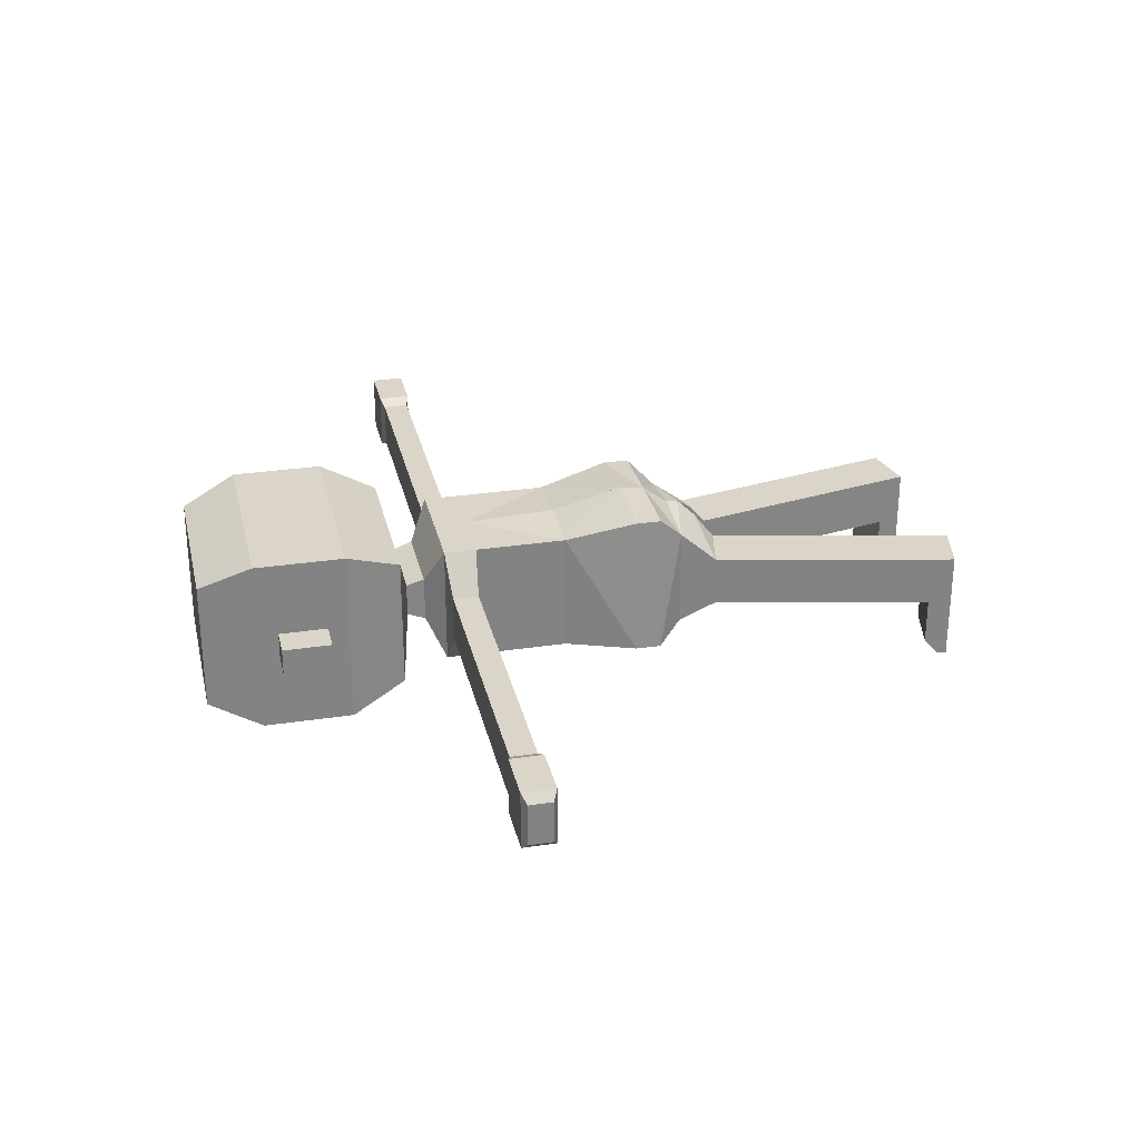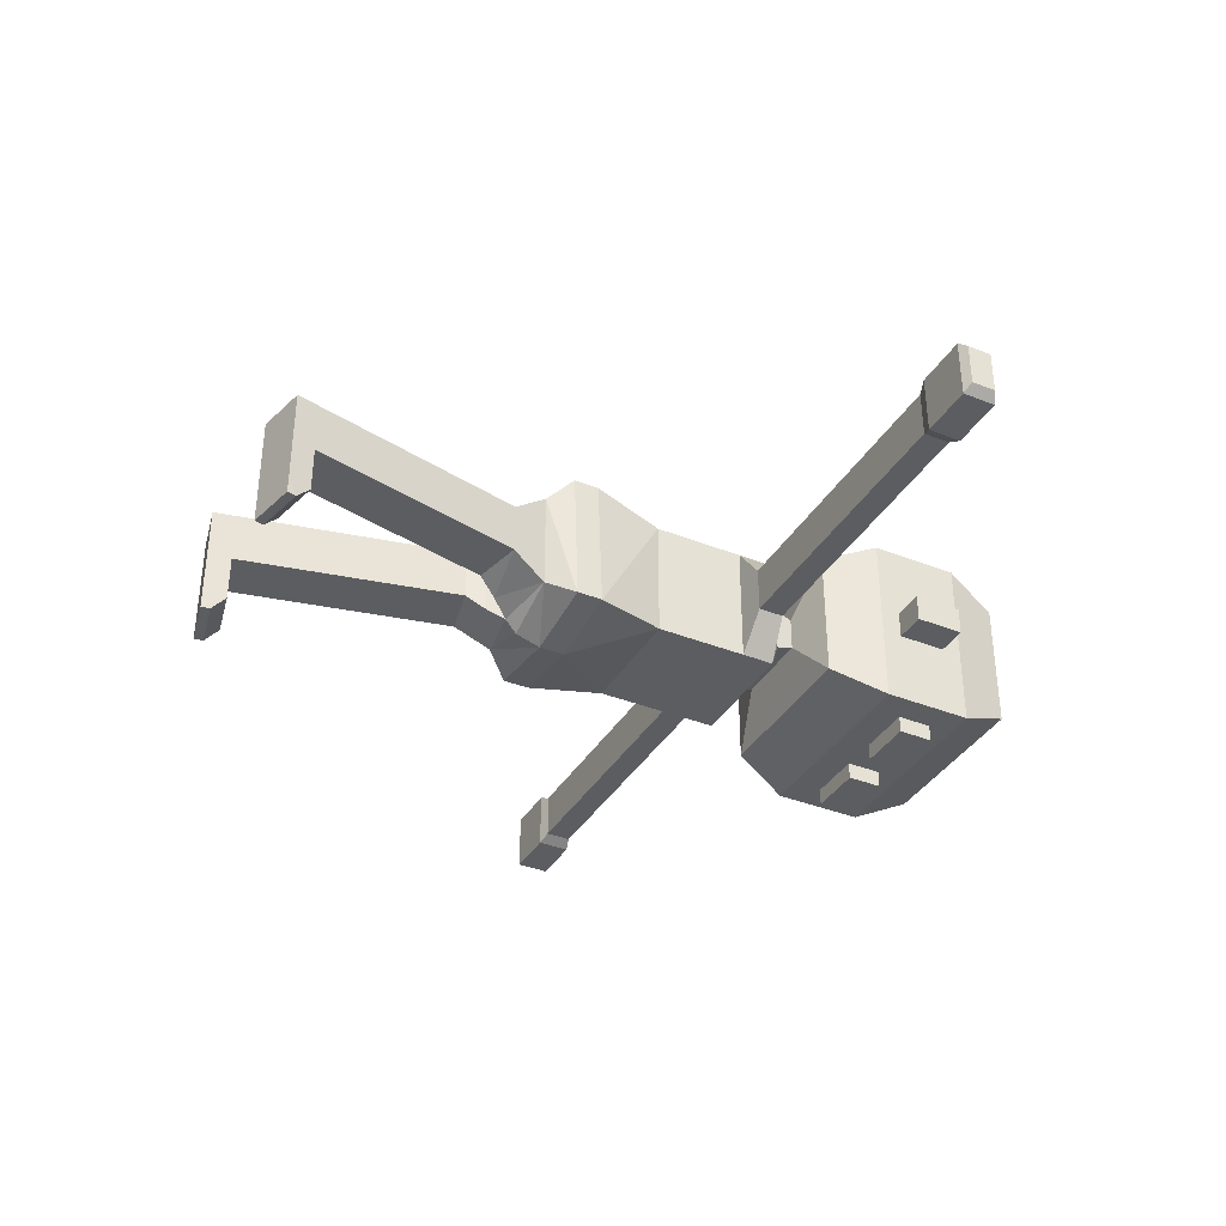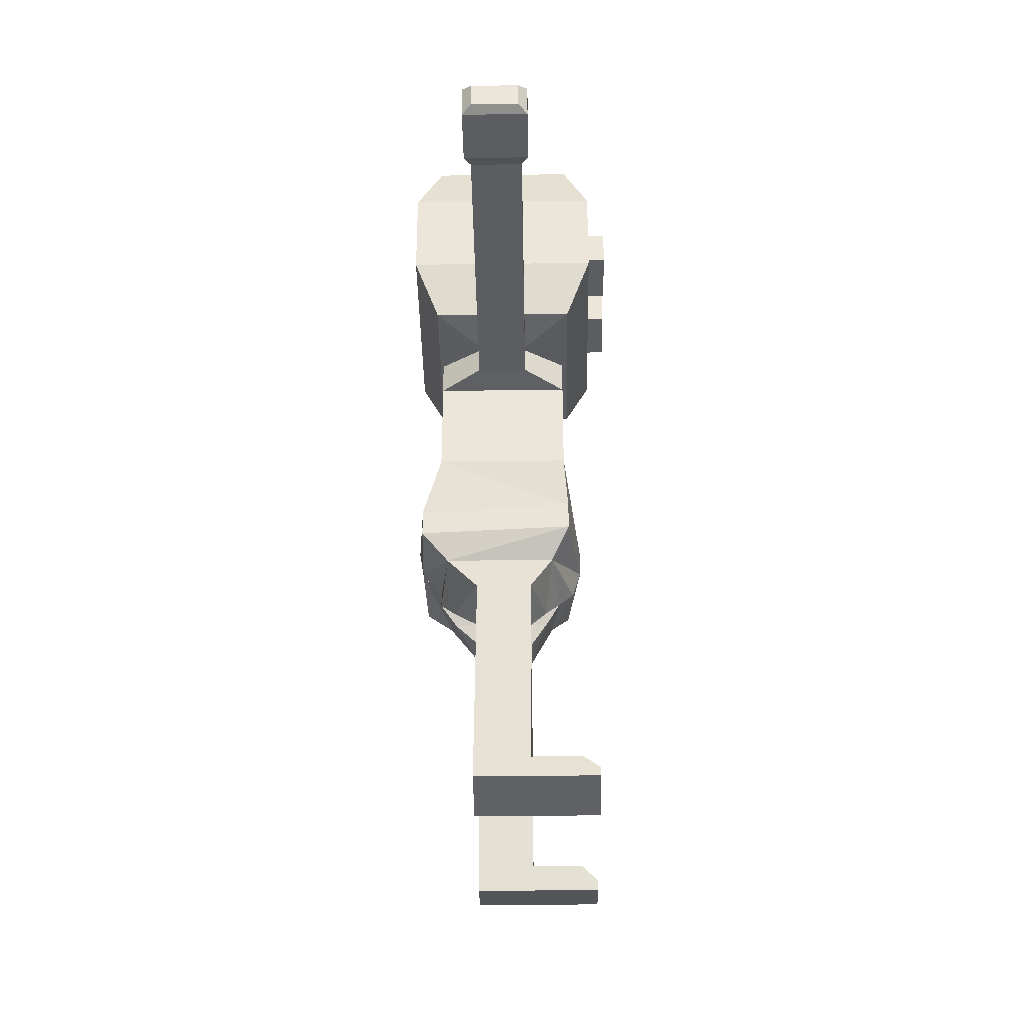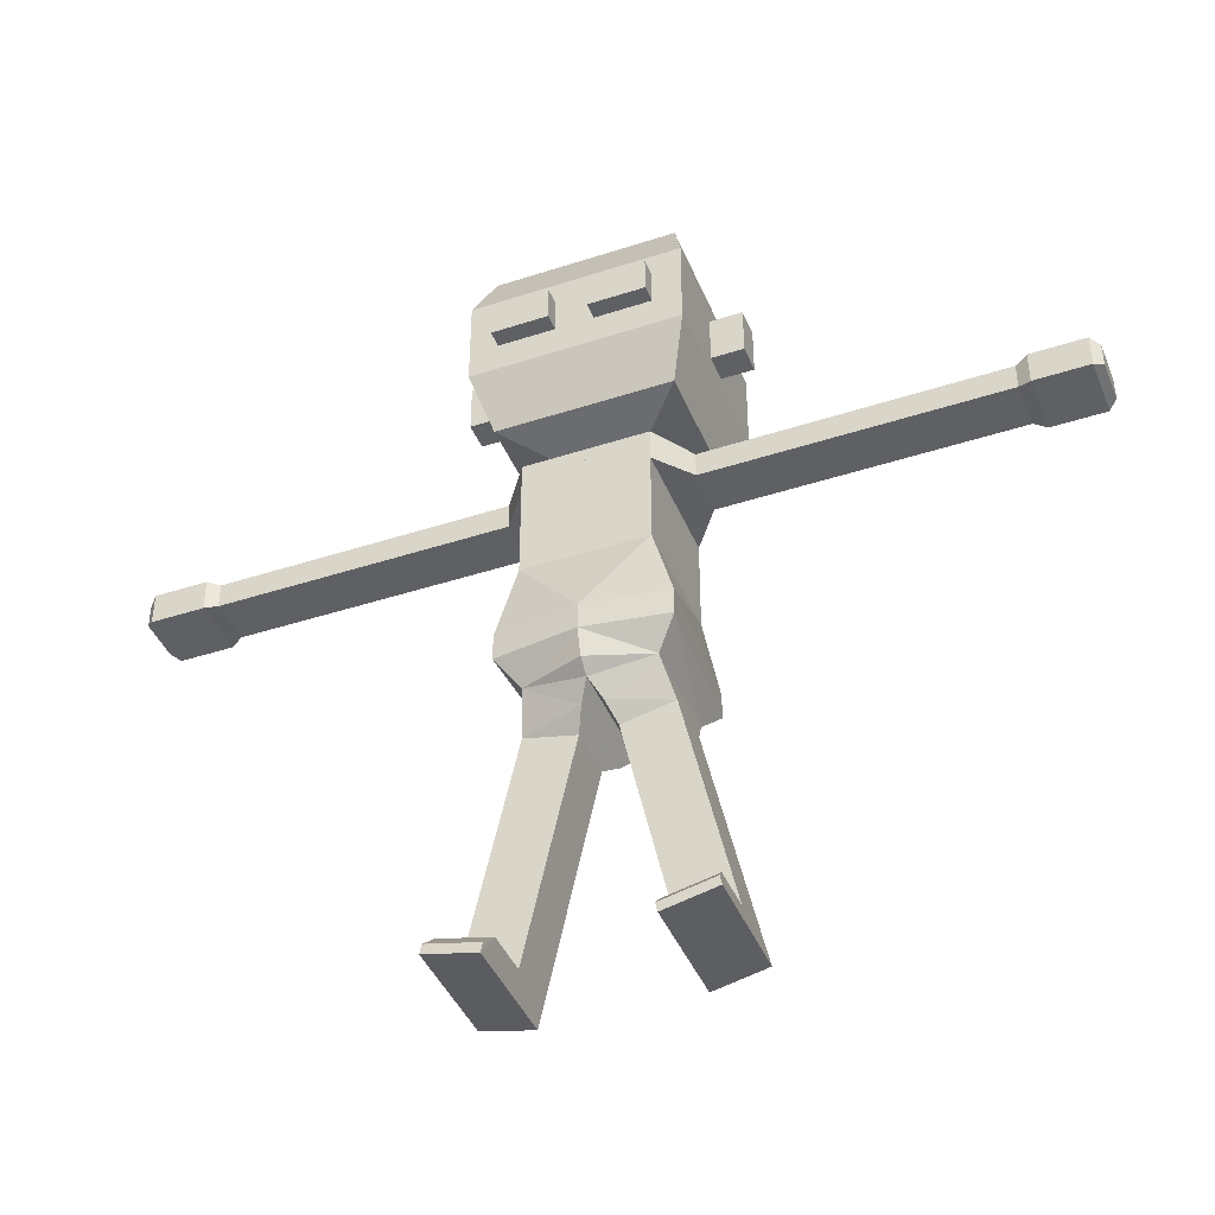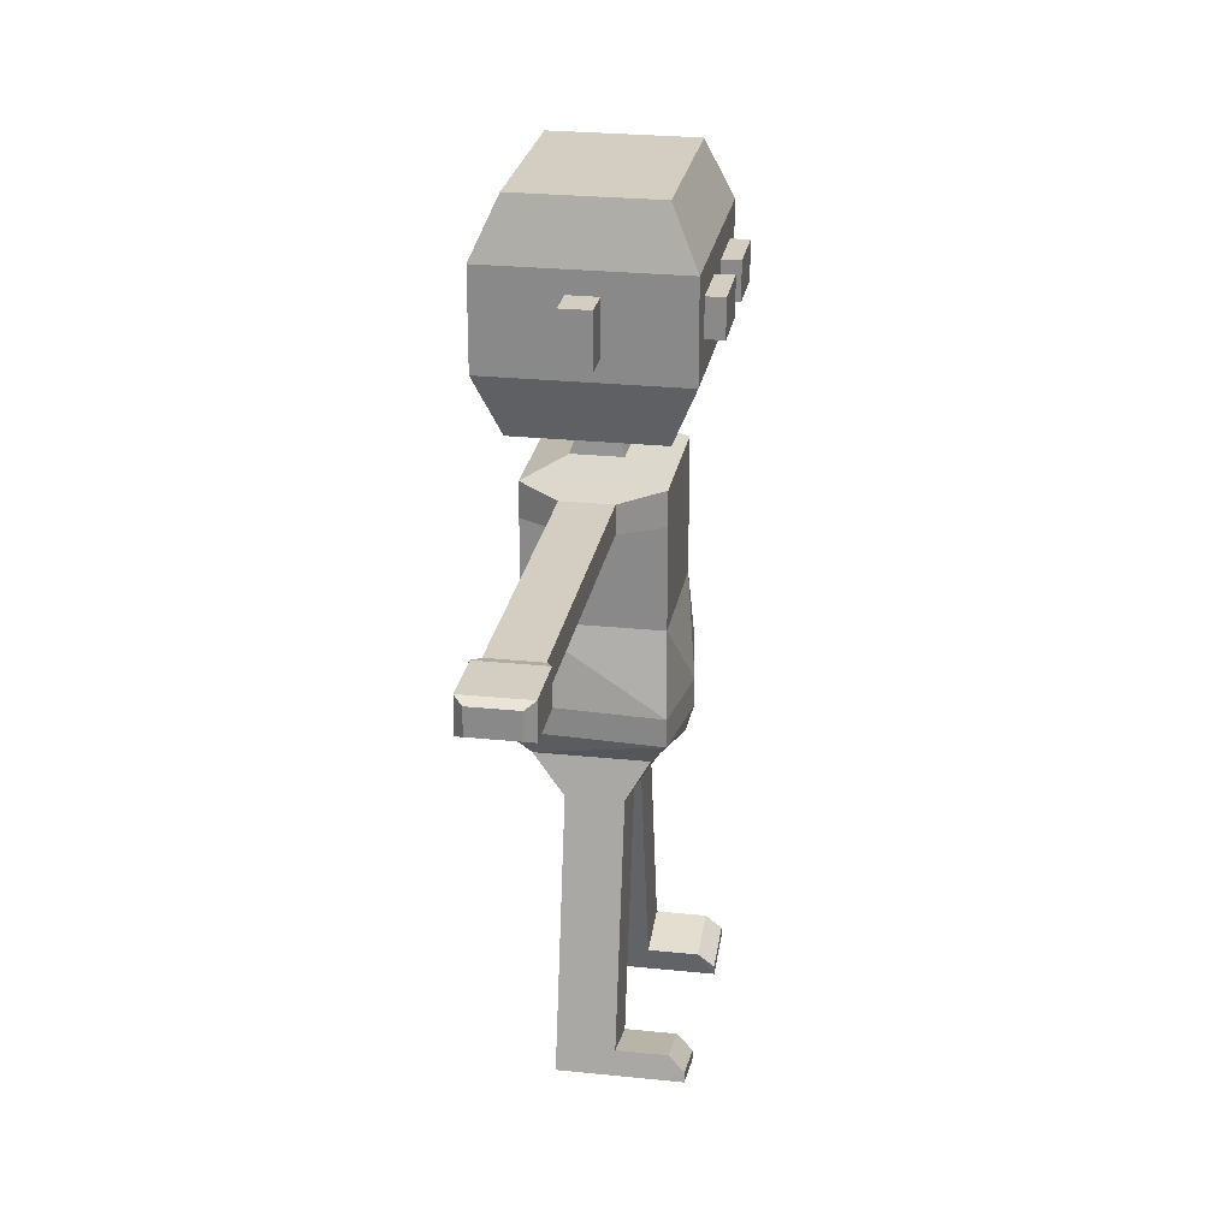
<metadata>
{"format":"obj","ext":"obj","renderer":"f3d","projection":"perspective","resolution":1024,"background":"white","views":[{"elev":29.1,"azim":-102.6,"up":"+Z"},{"elev":-36.8,"azim":62.7,"up":"+Z"},{"elev":-36.9,"azim":90.9,"up":"+Y"},{"elev":-42.1,"azim":-158.6,"up":"+Y"},{"elev":25.1,"azim":99.6,"up":"+Y"}]}
</metadata>
<code>
o Cube
v -0.9899 7.075 -1
v -0.9899 5.075 -0.7907
v -0.9899 7.075 1
v -0.9899 5.075 0.8647
v -0.9899 8.58 1
v -0.9899 8.58 -1
v -0.9899 9.111 1
v -0.9899 9.111 -1
v -0.1599 4.614 -0.6912
v -0.1599 4.614 0.7653
v -1.118 4.497 -0.4502
v -1.118 4.497 0.3907
v -0.2875 4.314 -0.4502
v -0.2875 4.314 0.3907
v -1.388 3.273 -0.4502
v -1.388 3.273 0.3907
v -0.5578 3.09 -0.4502
v -0.5578 3.09 0.3907
v -1.441 3.031 -0.4502
v -1.441 3.031 0.3907
v -0.6113 2.848 -0.4502
v -0.6113 2.848 0.3907
v -1.502 2.758 -0.4502
v -1.502 2.758 0.3907
v -0.6715 2.575 -0.4502
v -0.6715 2.575 0.3907
v -1.907 0.9249 -0.4502
v -1.907 0.9249 0.3907
v -1.077 0.7415 -0.4502
v -1.077 0.7415 0.3907
v -1.988 0.5551 -1
v -1.988 0.5551 0.3907
v -1.158 0.3718 -1
v -1.158 0.3718 0.3907
v -1.077 0.7415 -1.206
v -1.907 0.9249 -1.206
v -1.158 0.3718 -1.434
v -1.988 0.5551 -1.206
v -1.128 0.5203 -1.446
v -1.958 0.7036 -1.446
v -1.158 0.3718 -1.446
v -1.988 0.5551 -1.446
v -1.452 8.634 0.3798
v -1.452 8.634 -0.3798
v -1.452 9.057 0.3798
v -1.452 9.057 -0.3798
v -3.414 8.634 0.3798
v -3.414 8.634 -0.3798
v -3.414 9.057 0.3798
v -3.414 9.057 -0.3798
v -3.814 8.634 0.3798
v -3.814 8.634 -0.3798
v -3.814 9.057 0.3798
v -3.814 9.057 -0.3798
v -4.193 8.634 0.3798
v -4.193 8.634 -0.3798
v -4.193 9.057 0.3798
v -4.193 9.057 -0.3798
v -6.183 8.634 0.3798
v -6.183 8.634 -0.3798
v -6.183 9.057 0.3798
v -6.183 9.057 -0.3798
v -6.378 8.578 0.4792
v -6.378 8.578 -0.4792
v -6.378 9.113 0.4792
v -6.378 9.113 -0.4792
v -7.25 8.578 0.4792
v -7.25 8.578 -0.4792
v -7.25 9.113 0.4792
v -7.25 9.113 -0.4792
v -7.389 8.653 0.3456
v -7.389 8.653 -0.3456
v -7.389 9.038 0.3456
v -7.389 9.038 -0.3456
v -0.6788 9.416 0.3714
v -0.6788 9.416 -0.3714
v -0.6565 9.712 0.2764
v -0.6565 9.712 -0.2764
v -1.408 9.903 1.098
v -1.408 9.903 -1.098
v -1.461 13.17 1.079
v -1.461 13.17 -1.079
v -1.17 5.487 1.267
v -1.319 5.487 -1.058
v -1.17 5.905 1.267
v -1.319 5.905 -1.058
v -1.688 10.81 -1.476
v -1.688 10.81 1.476
v -1.688 12.29 -1.476
v -1.688 12.29 1.476
v -1.688 11.15 -0.2282
v -1.688 11.15 0.2282
v -1.688 11.95 -0.2282
v -1.688 11.95 0.2282
v -2.216 11.15 0.2282
v -2.216 11.15 -0.2282
v -2.216 11.95 -0.2282
v -2.216 11.95 0.2282
v -1.224 11.31 -1.476
v -0.3074 11.31 -1.476
v -1.224 11.88 -1.476
v -0.3074 11.88 -1.476
v -0.3074 11.88 -1.754
v -0.3074 11.31 -1.754
v -1.224 11.31 -1.754
v -1.224 11.88 -1.754
v 0 7.075 -1
v 0 5.075 -1.124
v 0 7.075 1.063
v 0 5.075 1
v 0.9899 7.075 -1
v 0.9899 5.075 -0.7907
v 0.9899 7.075 1
v 0.9899 5.075 0.8647
v 0 8.58 1
v 0.9899 8.58 1
v 0 8.58 -1
v 0.9899 8.58 -1
v 0 9.111 1
v 0.9899 9.111 1
v 0 9.111 -1
v 0.9899 9.111 -1
v 0.1599 4.614 -0.6912
v 0.1599 4.614 0.7653
v 0 4.892 -0.9053
v 0 4.892 1
v 1.118 4.497 -0.4502
v 1.118 4.497 0.3907
v 0.2875 4.314 -0.4502
v 0.2875 4.314 0.3907
v 1.388 3.273 -0.4502
v 1.388 3.273 0.3907
v 0.5578 3.09 -0.4502
v 0.5578 3.09 0.3907
v 1.441 3.031 -0.4502
v 1.441 3.031 0.3907
v 0.6113 2.848 -0.4502
v 0.6113 2.848 0.3907
v 1.502 2.758 -0.4502
v 1.502 2.758 0.3907
v 0.6715 2.575 -0.4502
v 0.6715 2.575 0.3907
v 1.907 0.9249 -0.4502
v 1.907 0.9249 0.3907
v 1.077 0.7415 -0.4502
v 1.077 0.7415 0.3907
v 1.988 0.5551 -1
v 1.988 0.5551 0.3907
v 1.158 0.3718 -1
v 1.158 0.3718 0.3907
v 1.077 0.7415 -1.206
v 1.907 0.9249 -1.206
v 1.158 0.3718 -1.434
v 1.988 0.5551 -1.206
v 1.128 0.5203 -1.446
v 1.958 0.7036 -1.446
v 1.158 0.3718 -1.446
v 1.988 0.5551 -1.446
v 1.452 8.634 0.3798
v 1.452 8.634 -0.3798
v 1.452 9.057 0.3798
v 1.452 9.057 -0.3798
v 3.414 8.634 0.3798
v 3.414 8.634 -0.3798
v 3.414 9.057 0.3798
v 3.414 9.057 -0.3798
v 3.814 8.634 0.3798
v 3.814 8.634 -0.3798
v 3.814 9.057 0.3798
v 3.814 9.057 -0.3798
v 4.193 8.634 0.3798
v 4.193 8.634 -0.3798
v 4.193 9.057 0.3798
v 4.193 9.057 -0.3798
v 6.183 8.634 0.3798
v 6.183 8.634 -0.3798
v 6.183 9.057 0.3798
v 6.183 9.057 -0.3798
v 6.378 8.578 0.4792
v 6.378 8.578 -0.4792
v 6.378 9.113 0.4792
v 6.378 9.113 -0.4792
v 7.25 8.578 0.4792
v 7.25 8.578 -0.4792
v 7.25 9.113 0.4792
v 7.25 9.113 -0.4792
v 7.389 8.653 0.3456
v 7.389 8.653 -0.3456
v 7.389 9.038 0.3456
v 7.389 9.038 -0.3456
v 0 9.416 0.3714
v 0.6788 9.416 0.3714
v 0 9.416 -0.3714
v 0.6788 9.416 -0.3714
v 0 9.712 0.2764
v 0.6565 9.712 0.2764
v 0 9.712 -0.2764
v 0.6565 9.712 -0.2764
v 0 9.903 1.098
v 1.408 9.903 1.098
v 0 9.903 -1.098
v 1.408 9.903 -1.098
v 0 13.17 1.079
v 1.461 13.17 1.079
v 0 13.17 -1.079
v 1.461 13.17 -1.079
v 0 5.487 -1.247
v 1.17 5.487 1.267
v 0 5.487 1.301
v 1.319 5.487 -1.058
v 1.17 5.905 1.267
v 0 5.905 -1.247
v 0 5.905 1.364
v 1.319 5.905 -1.058
v 1.688 10.81 -1.476
v 0 10.81 -1.476
v 0 10.81 1.476
v 1.688 10.81 1.476
v 1.688 12.29 -1.476
v 1.688 12.29 1.476
v 0 12.29 -1.476
v 0 12.29 1.476
v 1.688 11.15 -0.2282
v 1.688 11.15 0.2282
v 1.688 11.95 -0.2282
v 1.688 11.95 0.2282
v 2.216 11.15 0.2282
v 2.216 11.15 -0.2282
v 2.216 11.95 -0.2282
v 2.216 11.95 0.2282
v 1.224 11.31 -1.476
v 0.3074 11.31 -1.476
v 1.224 11.88 -1.476
v 0.3074 11.88 -1.476
v 0.3074 11.88 -1.754
v 0.3074 11.31 -1.754
v 1.224 11.31 -1.754
v 1.224 11.88 -1.754
f 3 6 1
f 213 3 85
f 3 86 85
f 2 125 9
f 1 212 86
f 5 44 6
f 1 117 107
f 3 115 5
f 119 75 7
f 115 7 5
f 6 121 117
f 125 10 9
f 4 126 110
f 10 12 14
f 13 15 11
f 9 14 13
f 2 12 4
f 9 11 2
f 16 22 18
f 11 16 12
f 12 18 14
f 14 17 13
f 22 25 21
f 18 21 17
f 15 21 19
f 15 20 16
f 25 27 23
f 19 25 23
f 19 24 20
f 20 26 22
f 28 34 30
f 23 28 24
f 24 30 26
f 26 29 25
f 31 34 32
f 29 34 33
f 33 35 29
f 27 32 28
f 37 39 35
f 33 38 37
f 31 36 38
f 29 36 27
f 39 42 40
f 36 39 40
f 38 40 42
f 37 42 41
f 45 47 43
f 6 46 8
f 7 43 5
f 8 45 7
f 47 52 48
f 43 48 44
f 44 50 46
f 46 49 45
f 52 58 54
f 48 54 50
f 50 53 49
f 49 51 47
f 57 59 55
f 54 57 53
f 53 55 51
f 51 56 52
f 60 66 62
f 55 60 56
f 56 62 58
f 58 61 57
f 66 69 65
f 62 65 61
f 61 63 59
f 59 64 60
f 69 71 67
f 65 67 63
f 63 68 64
f 64 70 66
f 71 74 72
f 67 72 68
f 68 74 70
f 70 73 69
f 75 78 76
f 121 76 193
f 7 76 8
f 77 80 78
f 191 77 75
f 193 78 197
f 221 82 205
f 77 199 79
f 78 201 197
f 82 203 205
f 90 82 89
f 222 81 90
f 2 207 108
f 4 84 2
f 209 4 110
f 86 207 84
f 85 84 83
f 209 85 83
f 79 217 88
f 79 87 80
f 80 216 201
f 217 90 88
f 88 89 87
f 87 221 216
f 93 92 91
f 95 97 96
f 91 97 93
f 94 95 92
f 92 96 91
f 93 98 94
f 102 99 100
f 105 103 104
f 100 103 102
f 102 106 101
f 99 104 100
f 101 105 99
f 118 113 111
f 213 113 109
f 214 113 211
f 112 125 108
f 212 109 107
f 212 111 214
f 160 116 118
f 115 107 109
f 117 111 107
f 113 115 109
f 192 119 120
f 120 115 116
f 121 118 117
f 119 117 115
f 124 125 123
f 126 114 110
f 124 128 114
f 125 110 108
f 131 129 127
f 123 130 124
f 128 112 114
f 127 123 112
f 138 132 134
f 132 127 128
f 134 128 130
f 133 130 129
f 141 138 137
f 137 134 133
f 135 133 131
f 136 131 132
f 143 141 139
f 135 141 137
f 140 135 136
f 142 136 138
f 150 144 146
f 144 139 140
f 146 140 142
f 145 142 141
f 150 147 148
f 145 150 146
f 151 149 145
f 148 143 144
f 155 153 151
f 149 154 147
f 147 152 143
f 152 145 143
f 158 155 156
f 152 155 151
f 154 156 152
f 153 158 154
f 163 161 159
f 162 118 122
f 159 120 116
f 161 122 120
f 168 163 164
f 164 159 160
f 166 160 162
f 165 162 161
f 174 168 170
f 170 164 166
f 169 166 165
f 167 165 163
f 175 173 171
f 173 170 169
f 171 169 167
f 172 167 168
f 182 176 178
f 176 171 172
f 178 172 174
f 177 174 173
f 185 182 181
f 181 178 177
f 179 177 175
f 176 179 175
f 183 189 185
f 183 181 179
f 184 179 180
f 186 180 182
f 190 187 188
f 184 187 183
f 190 184 186
f 185 190 186
f 198 192 194
f 121 194 122
f 191 121 119
f 194 120 122
f 202 196 198
f 196 191 192
f 193 198 194
f 195 193 191
f 221 206 219
f 196 199 195
f 201 198 197
f 199 197 195
f 203 206 205
f 203 221 222
f 206 220 219
f 204 222 220
f 112 207 210
f 110 207 108
f 114 210 208
f 114 209 110
f 207 214 210
f 209 212 207
f 210 211 208
f 209 211 213
f 200 217 199
f 215 200 202
f 217 201 199
f 216 202 201
f 220 217 218
f 219 218 215
f 222 216 217
f 221 215 216
f 224 225 223
f 229 227 228
f 229 223 225
f 227 226 224
f 228 224 223
f 230 225 226
f 231 234 232
f 235 237 236
f 235 232 234
f 238 234 233
f 236 231 232
f 237 233 231
f 3 5 6
f 213 109 3
f 3 1 86
f 2 108 125
f 1 107 212
f 5 43 44
f 1 6 117
f 3 109 115
f 119 191 75
f 115 119 7
f 6 8 121
f 125 126 10
f 4 10 126
f 10 4 12
f 13 17 15
f 9 10 14
f 2 11 12
f 9 13 11
f 16 20 22
f 11 15 16
f 12 16 18
f 14 18 17
f 22 26 25
f 18 22 21
f 15 17 21
f 15 19 20
f 25 29 27
f 19 21 25
f 19 23 24
f 20 24 26
f 28 32 34
f 23 27 28
f 24 28 30
f 26 30 29
f 31 33 34
f 29 30 34
f 33 37 35
f 27 31 32
f 37 41 39
f 33 31 38
f 31 27 36
f 29 35 36
f 39 41 42
f 36 35 39
f 38 36 40
f 37 38 42
f 45 49 47
f 6 44 46
f 7 45 43
f 8 46 45
f 47 51 52
f 43 47 48
f 44 48 50
f 46 50 49
f 52 56 58
f 48 52 54
f 50 54 53
f 49 53 51
f 57 61 59
f 54 58 57
f 53 57 55
f 51 55 56
f 60 64 66
f 55 59 60
f 56 60 62
f 58 62 61
f 66 70 69
f 62 66 65
f 61 65 63
f 59 63 64
f 69 73 71
f 65 69 67
f 63 67 68
f 64 68 70
f 71 73 74
f 67 71 72
f 68 72 74
f 70 74 73
f 75 77 78
f 121 8 76
f 7 75 76
f 77 79 80
f 191 195 77
f 193 76 78
f 221 89 82
f 77 195 199
f 78 80 201
f 82 81 203
f 90 81 82
f 222 203 81
f 2 84 207
f 4 83 84
f 209 83 4
f 86 212 207
f 85 86 84
f 209 213 85
f 79 199 217
f 79 88 87
f 80 87 216
f 217 222 90
f 88 90 89
f 87 89 221
f 93 94 92
f 95 98 97
f 91 96 97
f 94 98 95
f 92 95 96
f 93 97 98
f 102 101 99
f 105 106 103
f 100 104 103
f 102 103 106
f 99 105 104
f 101 106 105
f 118 116 113
f 213 211 113
f 214 111 113
f 112 123 125
f 212 213 109
f 212 107 111
f 160 159 116
f 115 117 107
f 117 118 111
f 113 116 115
f 192 191 119
f 120 119 115
f 121 122 118
f 119 121 117
f 124 126 125
f 126 124 114
f 124 130 128
f 125 126 110
f 131 133 129
f 123 129 130
f 128 127 112
f 127 129 123
f 138 136 132
f 132 131 127
f 134 132 128
f 133 134 130
f 141 142 138
f 137 138 134
f 135 137 133
f 136 135 131
f 143 145 141
f 135 139 141
f 140 139 135
f 142 140 136
f 150 148 144
f 144 143 139
f 146 144 140
f 145 146 142
f 150 149 147
f 145 149 150
f 151 153 149
f 148 147 143
f 155 157 153
f 149 153 154
f 147 154 152
f 152 151 145
f 158 157 155
f 152 156 155
f 154 158 156
f 153 157 158
f 163 165 161
f 162 160 118
f 159 161 120
f 161 162 122
f 168 167 163
f 164 163 159
f 166 164 160
f 165 166 162
f 174 172 168
f 170 168 164
f 169 170 166
f 167 169 165
f 175 177 173
f 173 174 170
f 171 173 169
f 172 171 167
f 182 180 176
f 176 175 171
f 178 176 172
f 177 178 174
f 185 186 182
f 181 182 178
f 179 181 177
f 176 180 179
f 183 187 189
f 183 185 181
f 184 183 179
f 186 184 180
f 190 189 187
f 184 188 187
f 190 188 184
f 185 189 190
f 198 196 192
f 121 193 194
f 191 193 121
f 194 192 120
f 202 200 196
f 196 195 191
f 193 197 198
f 195 197 193
f 221 205 206
f 196 200 199
f 201 202 198
f 199 201 197
f 203 204 206
f 203 205 221
f 206 204 220
f 204 203 222
f 112 108 207
f 110 209 207
f 114 112 210
f 114 208 209
f 207 212 214
f 209 213 212
f 210 214 211
f 209 208 211
f 200 218 217
f 215 218 200
f 217 216 201
f 216 215 202
f 220 222 217
f 219 220 218
f 222 221 216
f 221 219 215
f 224 226 225
f 229 230 227
f 229 228 223
f 227 230 226
f 228 227 224
f 230 229 225
f 231 233 234
f 235 238 237
f 235 236 232
f 238 235 234
f 236 237 231
f 237 238 233

</code>
